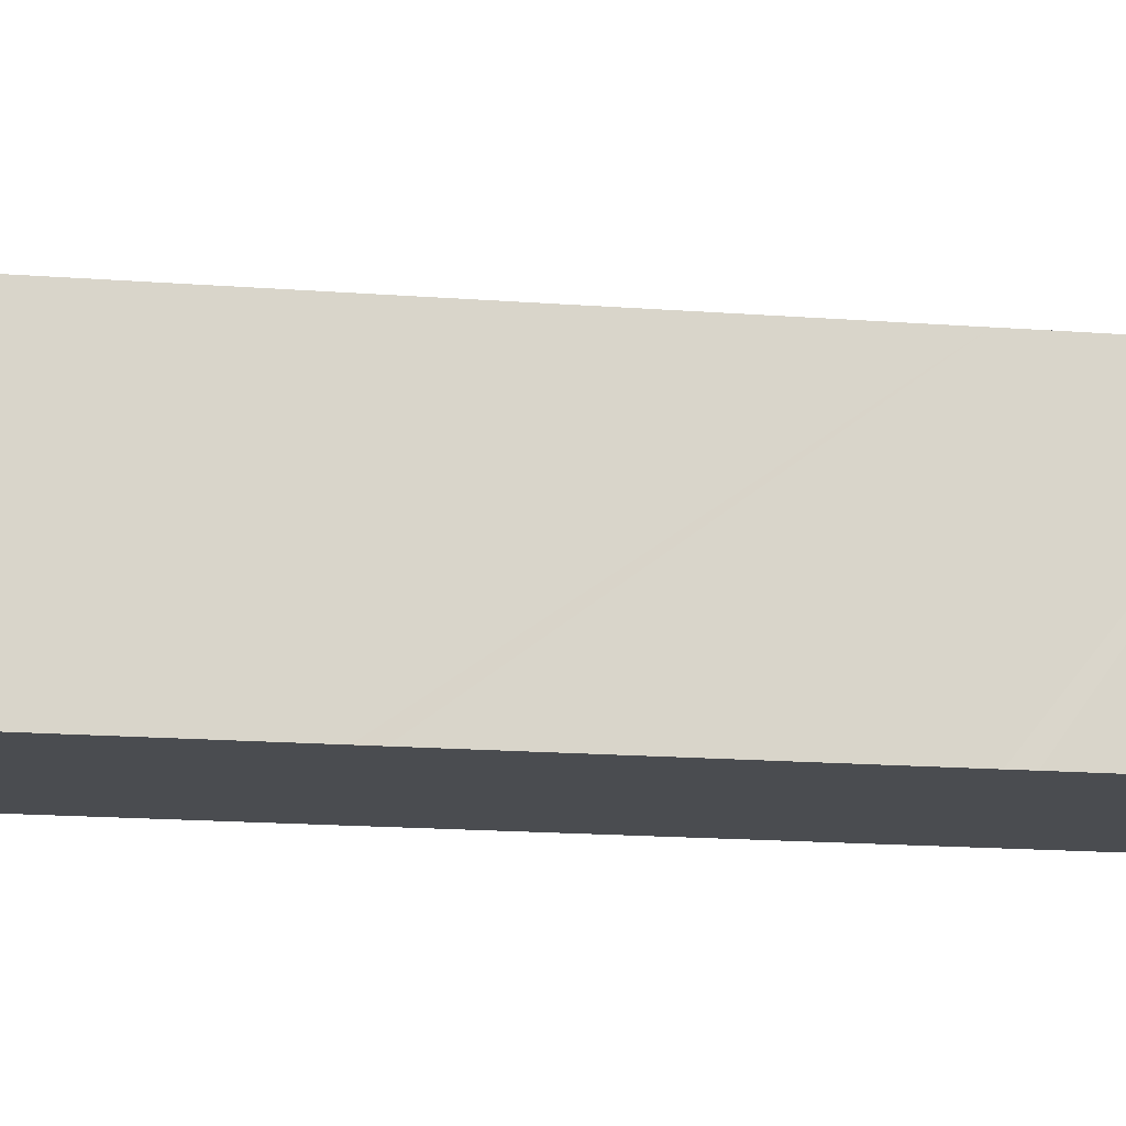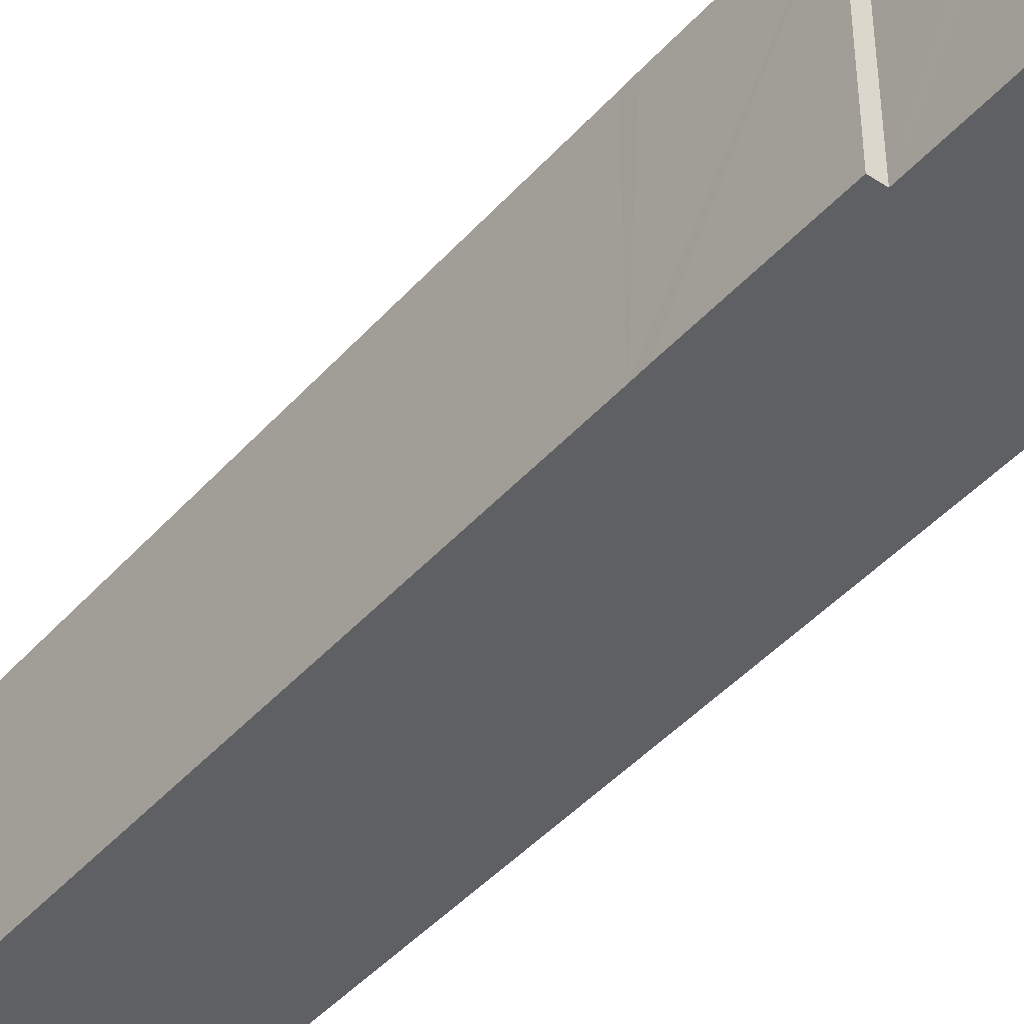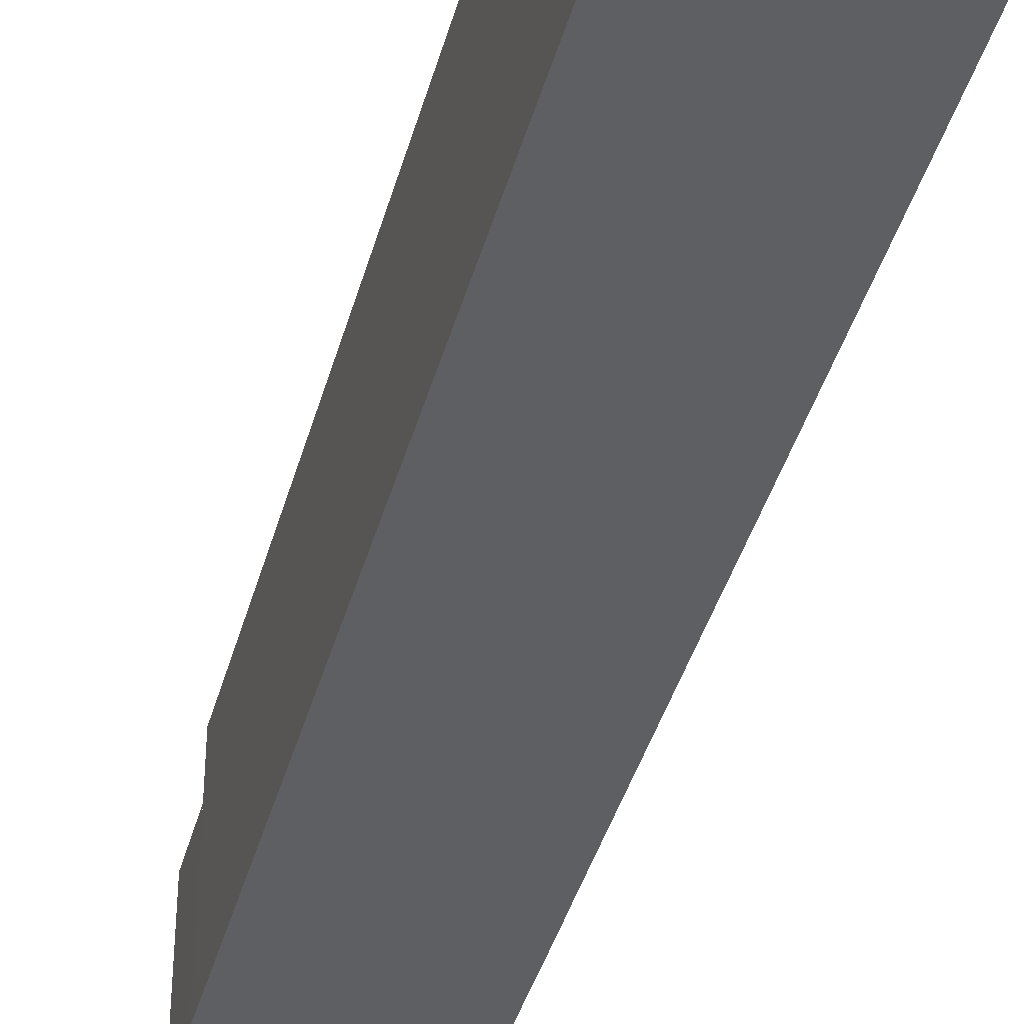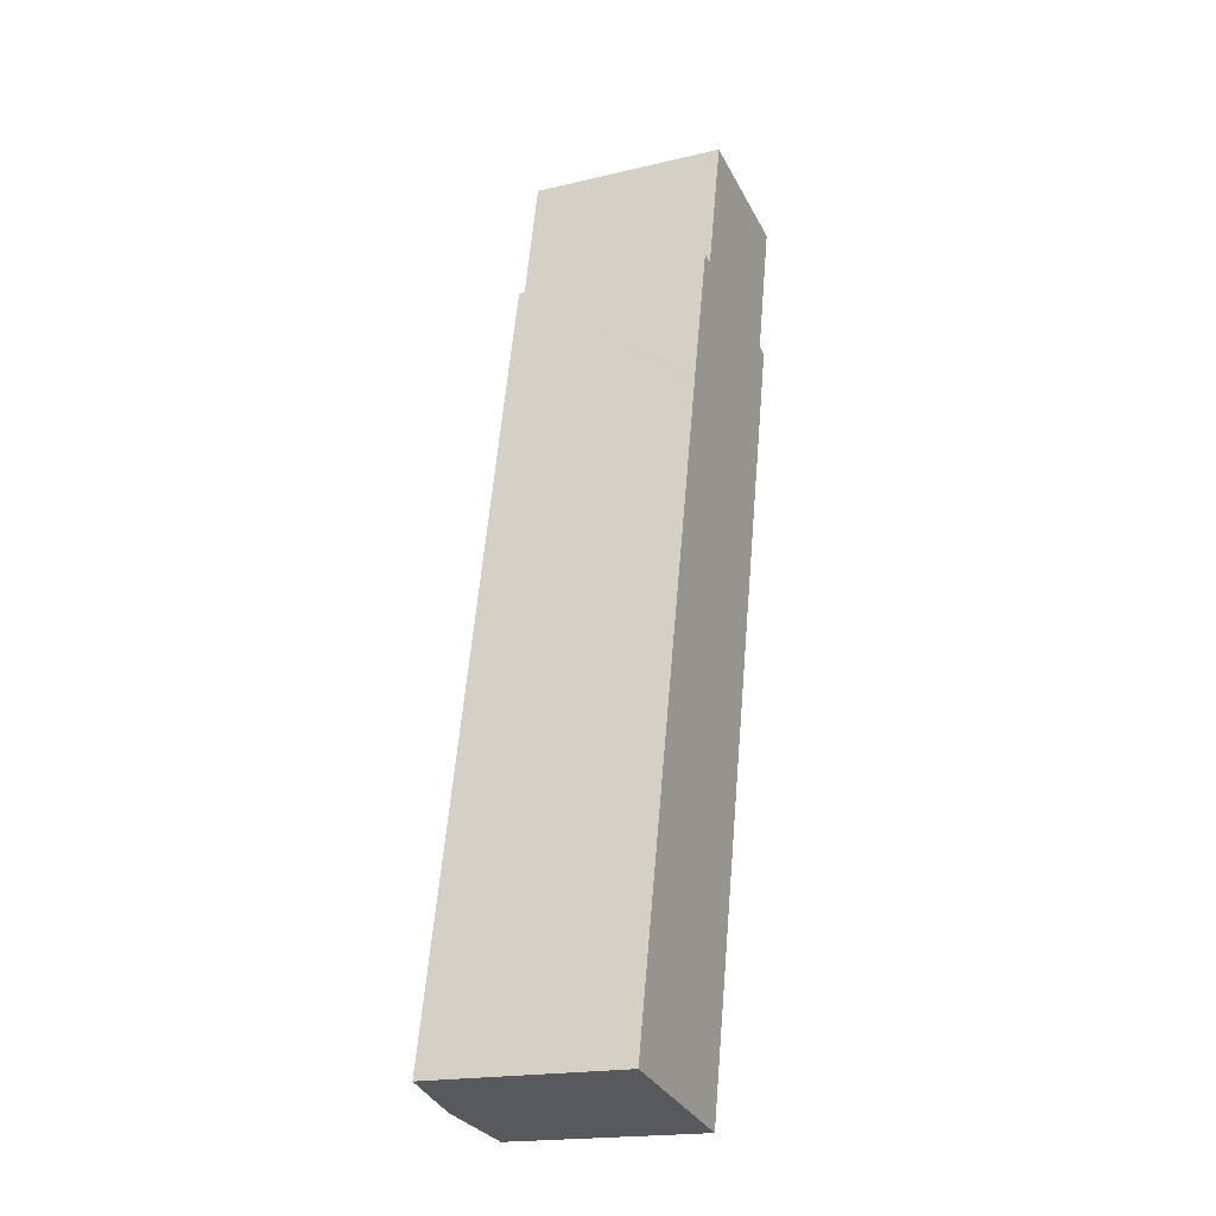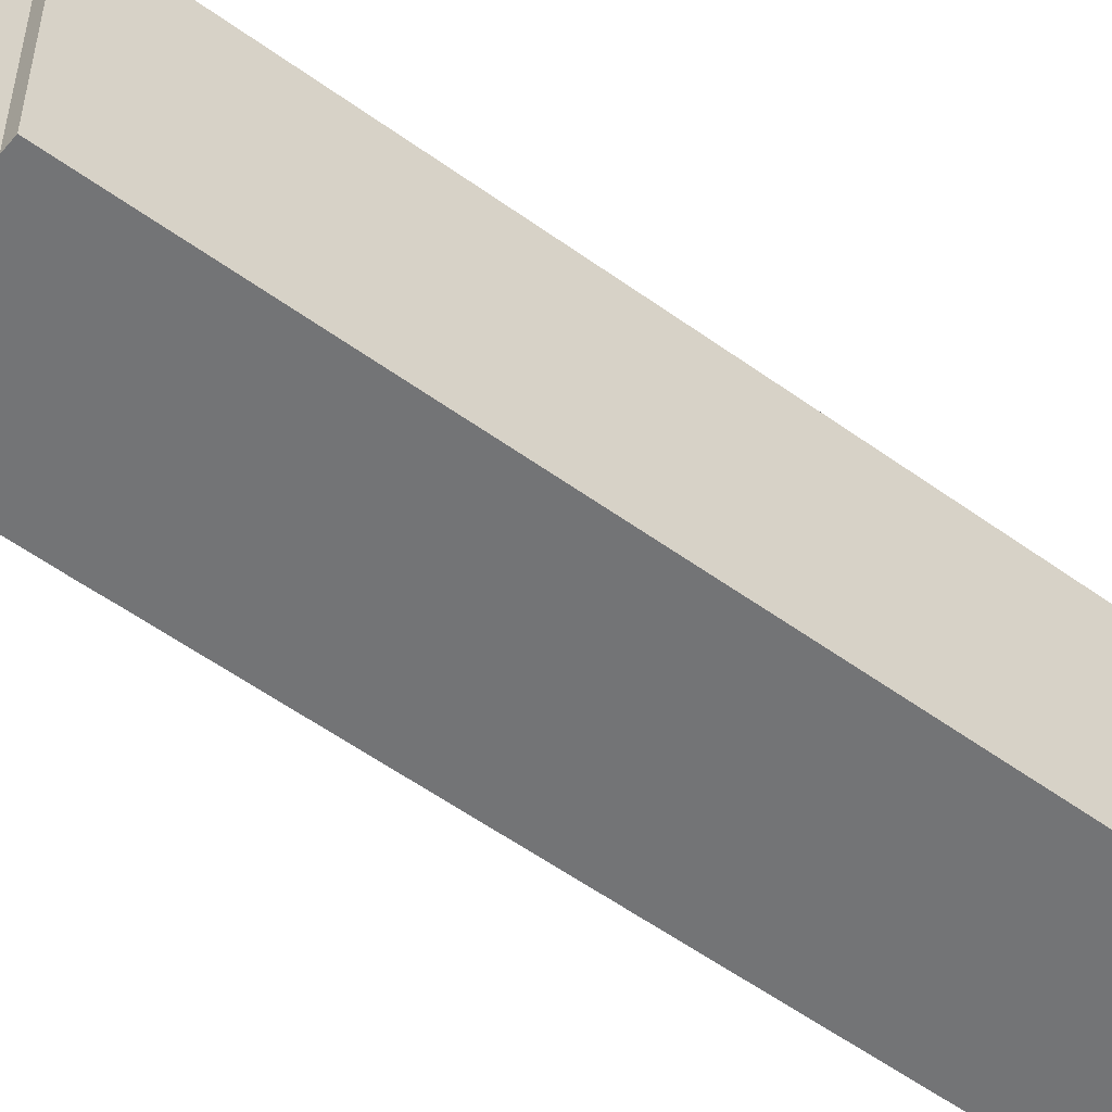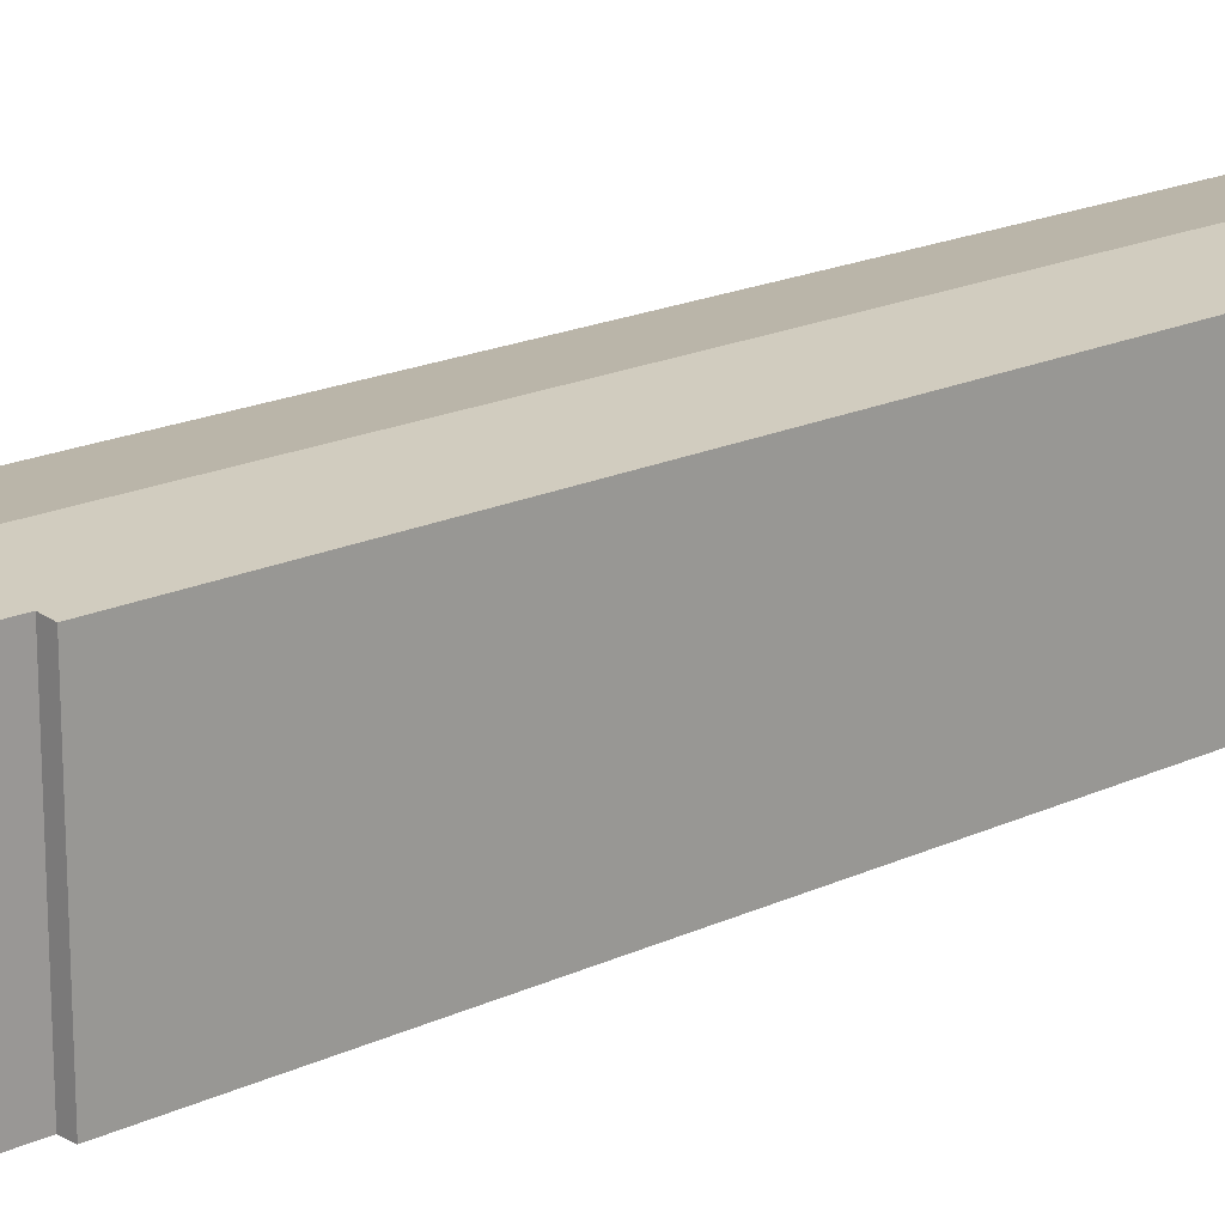
<metadata>
{"format":"obj","ext":"obj","renderer":"f3d","projection":"perspective","resolution":1024,"background":"white","views":[{"elev":-15.1,"azim":-87.5,"up":"+Y"},{"elev":-44.1,"azim":-26.1,"up":"+Y"},{"elev":-39.9,"azim":177.4,"up":"+Y"},{"elev":-19.0,"azim":-65.9,"up":"+Z"},{"elev":-56.1,"azim":65.1,"up":"+Y"},{"elev":19.0,"azim":60.8,"up":"+Y"}]}
</metadata>
<code>
v  59.08 37.07 140.3
v  52.05 38.45 169
v  64.64 37.08 166.3
v  14.8 38.45 -3.195
v  61.28 36.83 139.7
v  34.48 36.83 16.09
v  29.6 36.84 -6.393
v  3.469 36.84 16.09
v  2.386 37.1 -0.515
v  0 36.84 2.256e-15
v  14.43 36.83 66.92
v  15.04 36.83 69.7
v  25.43 36.83 117.9
v  26.01 36.83 120.7
v  33.94 37.09 145.7
v  31.6 36.84 146.2
v  38.49 37.08 167.2
v  39.45 37.08 171.7
v  0 0 0
v  3.469 -9.851e-16 16.09
v  14.43 -4.098e-15 66.92
v  15.04 -4.268e-15 69.7
v  25.43 -7.219e-15 117.9
v  26.01 -7.393e-15 120.7
v  31.6 -8.951e-15 146.2
v  33.94 -8.921e-15 145.7
v  39.45 -1.051e-14 171.7
v  38.49 -1.024e-14 167.2
v  64.64 -1.018e-14 166.3
v  52.05 -1.035e-14 169
v  59.08 -8.588e-15 140.3
v  61.28 -8.553e-15 139.7
v  34.48 -9.851e-16 16.09
v  29.6 3.915e-16 -6.393
v  2.386 3.153e-17 -0.515
v  14.8 1.956e-16 -3.195
g defaultobject
f 1 2 3
f 2 1 4
f 4 1 5
f 4 5 6
f 4 6 7
f 8 9 10
f 9 8 4
f 4 8 2
f 2 8 11
f 2 11 12
f 2 12 13
f 2 13 14
f 2 14 15
f 15 14 16
f 2 15 17
f 2 17 18
f 19 8 10
f 8 19 20
f 8 20 11
f 11 20 21
f 11 21 12
f 12 21 13
f 13 21 22
f 13 22 23
f 13 23 14
f 14 23 16
f 16 23 24
f 16 24 25
f 26 17 15
f 17 26 18
f 18 26 27
f 27 26 28
f 16 26 15
f 26 16 25
f 27 2 18
f 2 27 3
f 3 27 29
f 29 27 30
f 31 5 1
f 5 31 32
f 29 1 3
f 1 29 31
f 32 6 5
f 6 32 33
f 6 33 7
f 7 33 34
f 34 4 7
f 4 34 9
f 9 34 10
f 10 34 35
f 10 35 19
f 35 34 36
f 30 31 29
f 31 30 27
f 31 27 28
f 31 28 26
f 31 26 32
f 32 26 33
f 33 26 25
f 33 25 24
f 33 24 23
f 33 23 22
f 33 22 21
f 33 21 20
f 33 20 34
f 34 20 36
f 36 20 35
f 35 20 19

</code>
